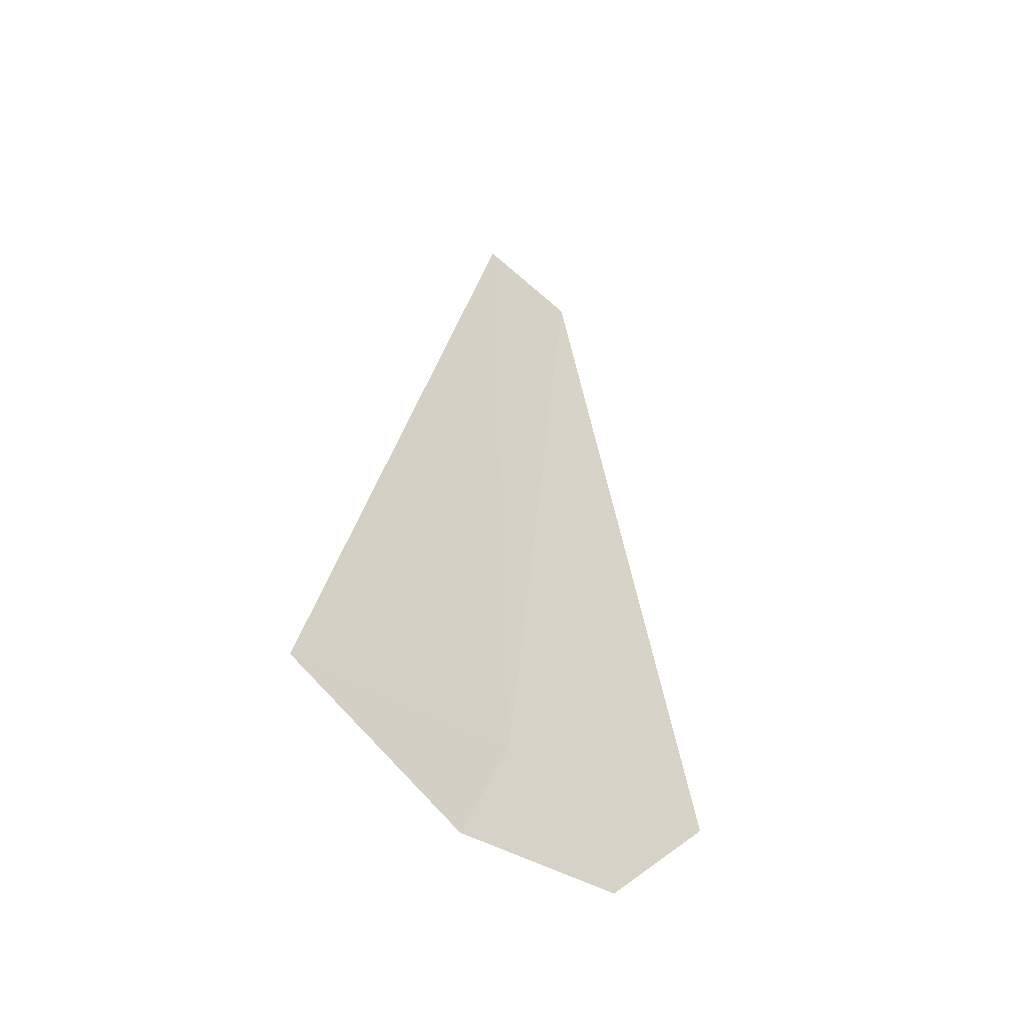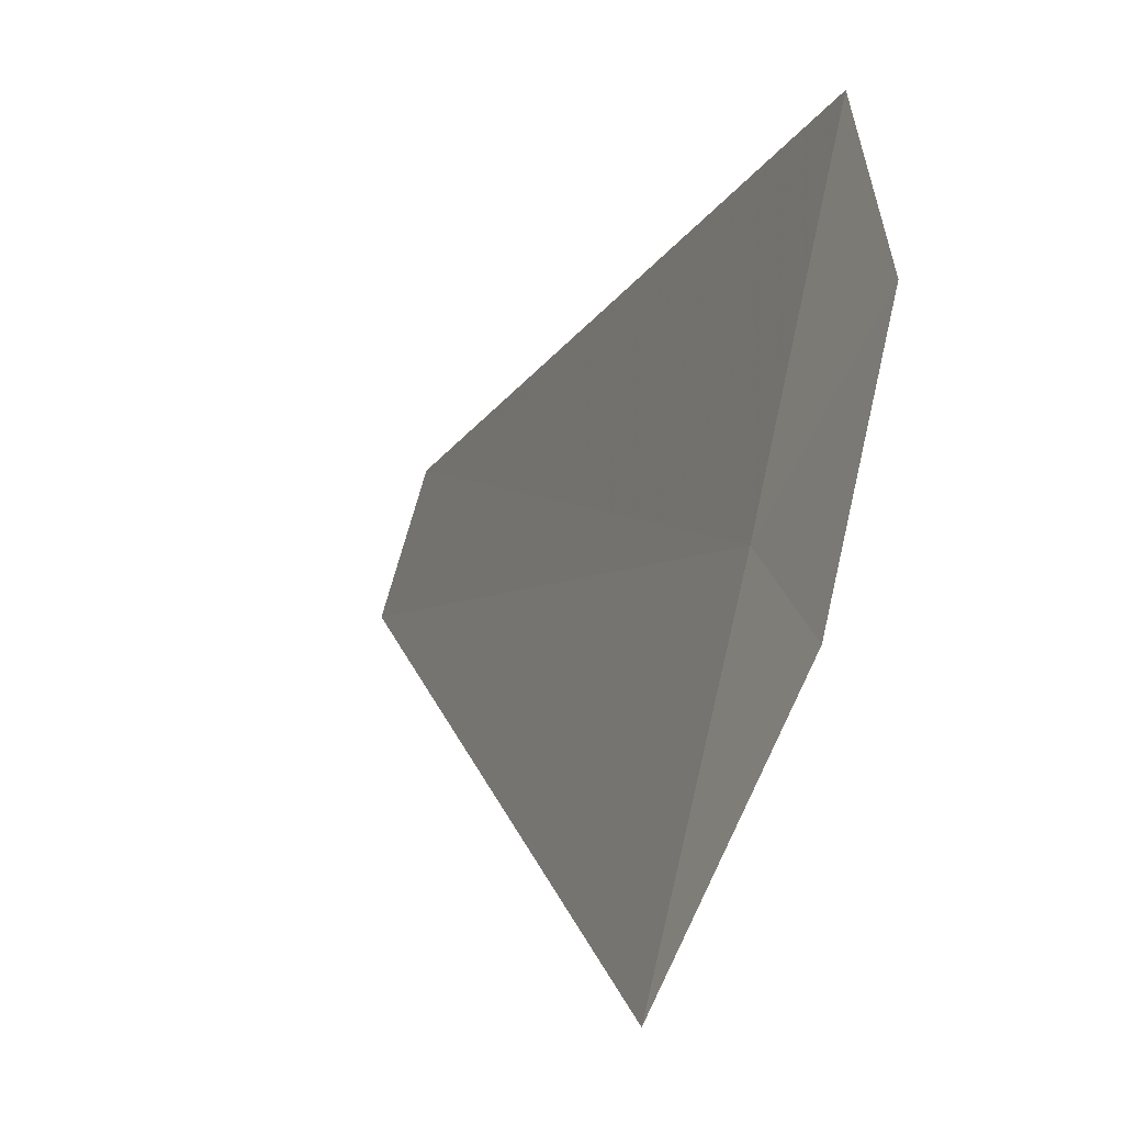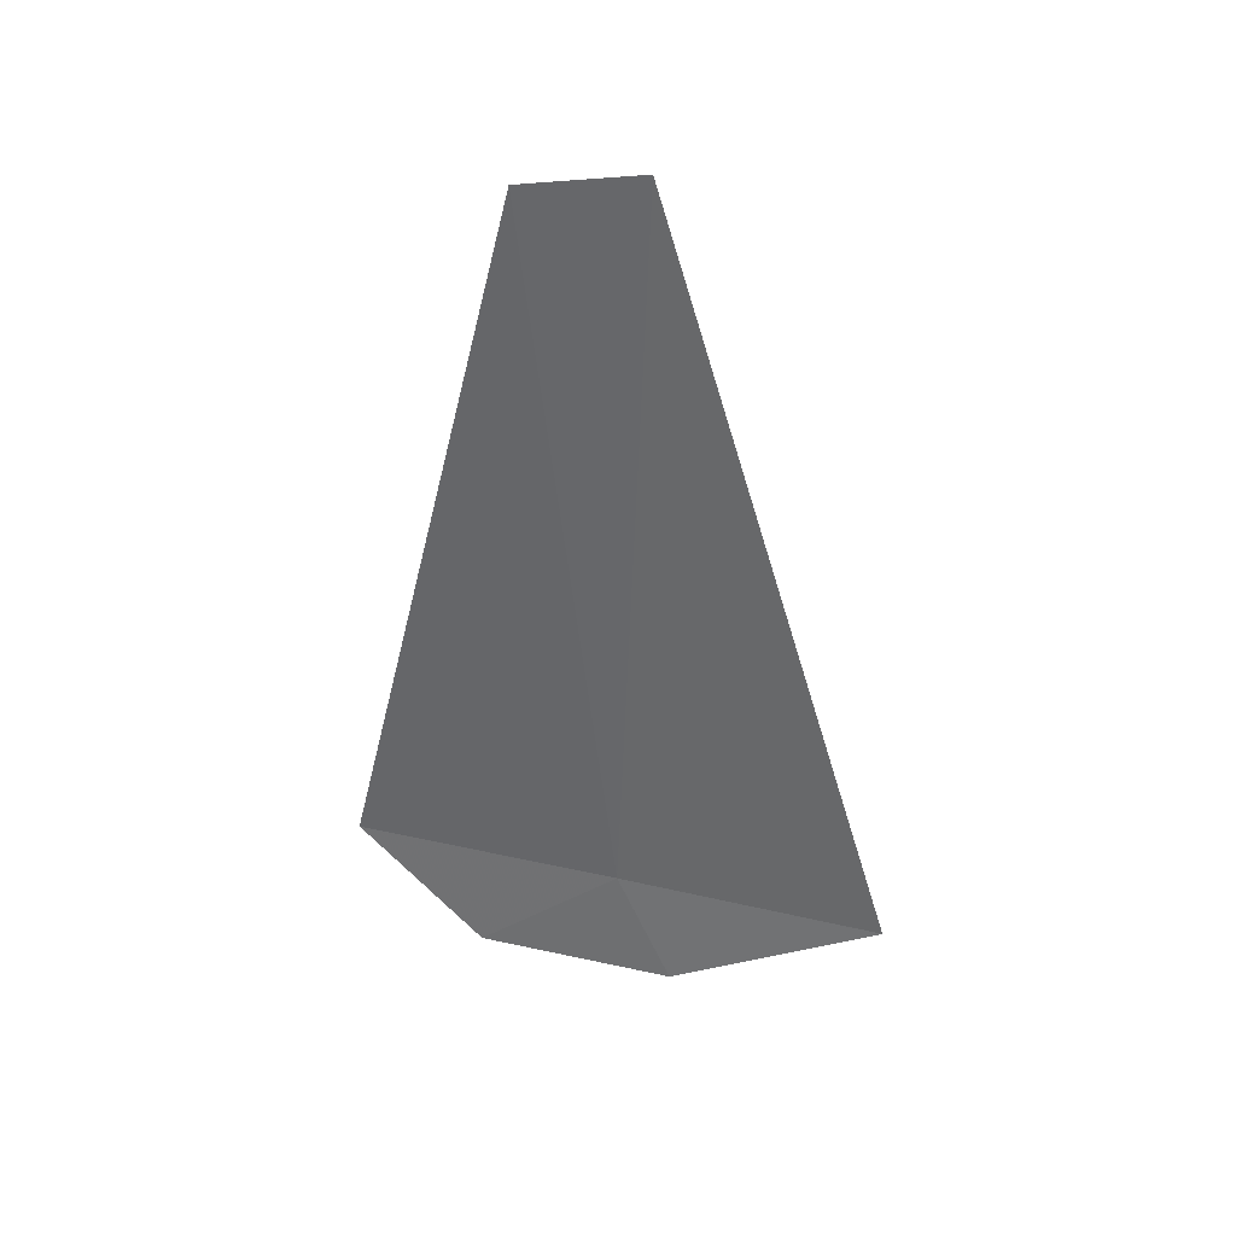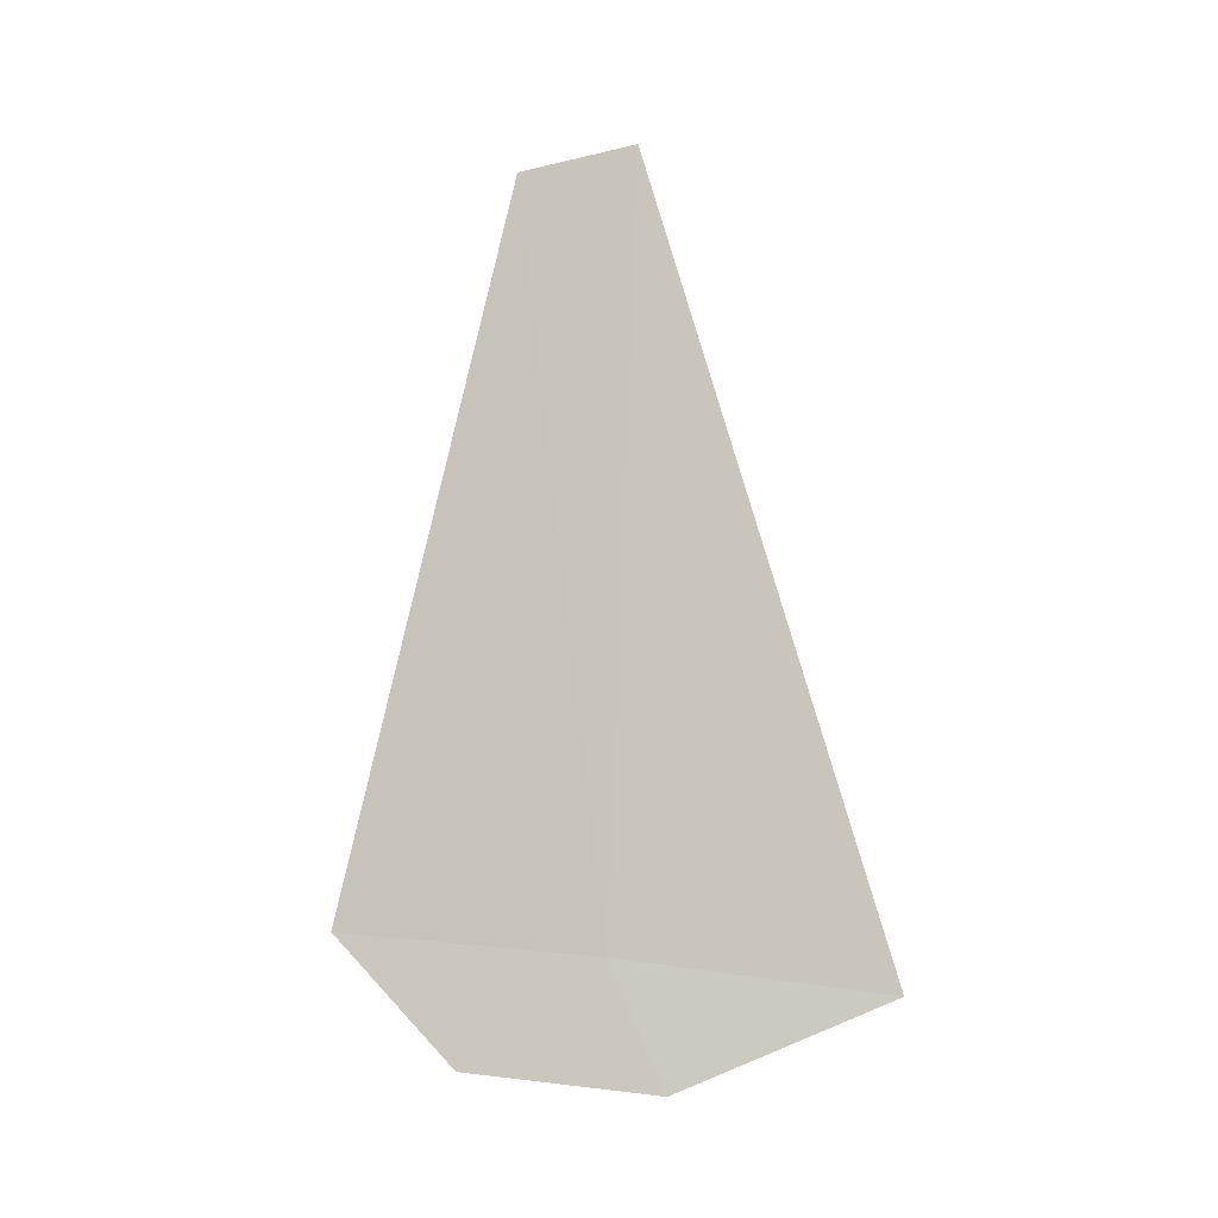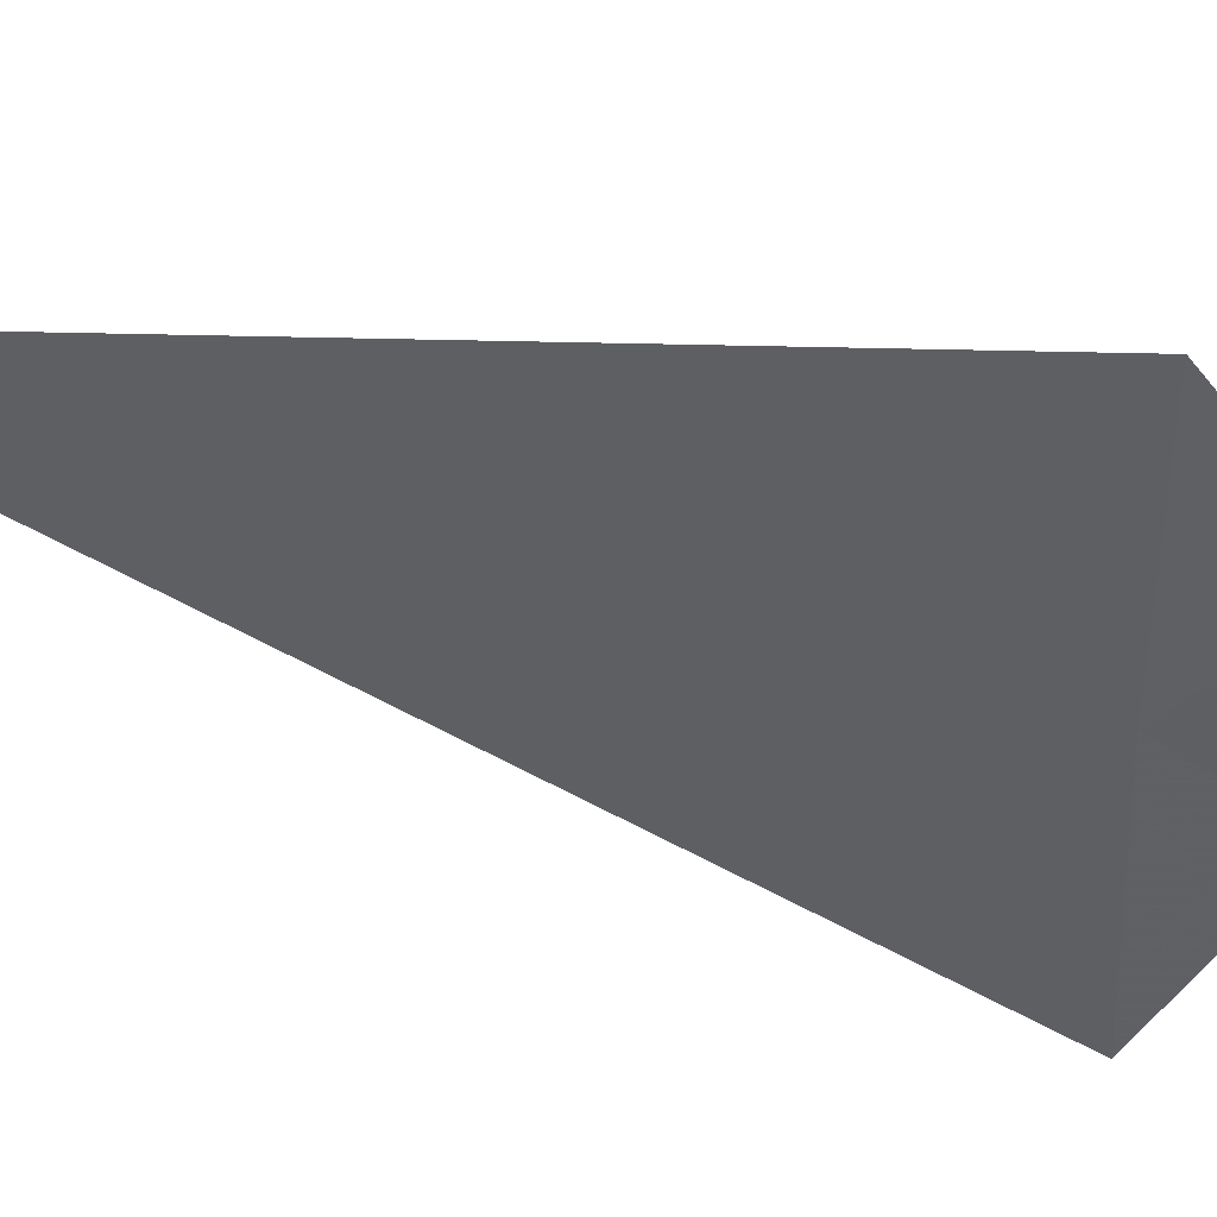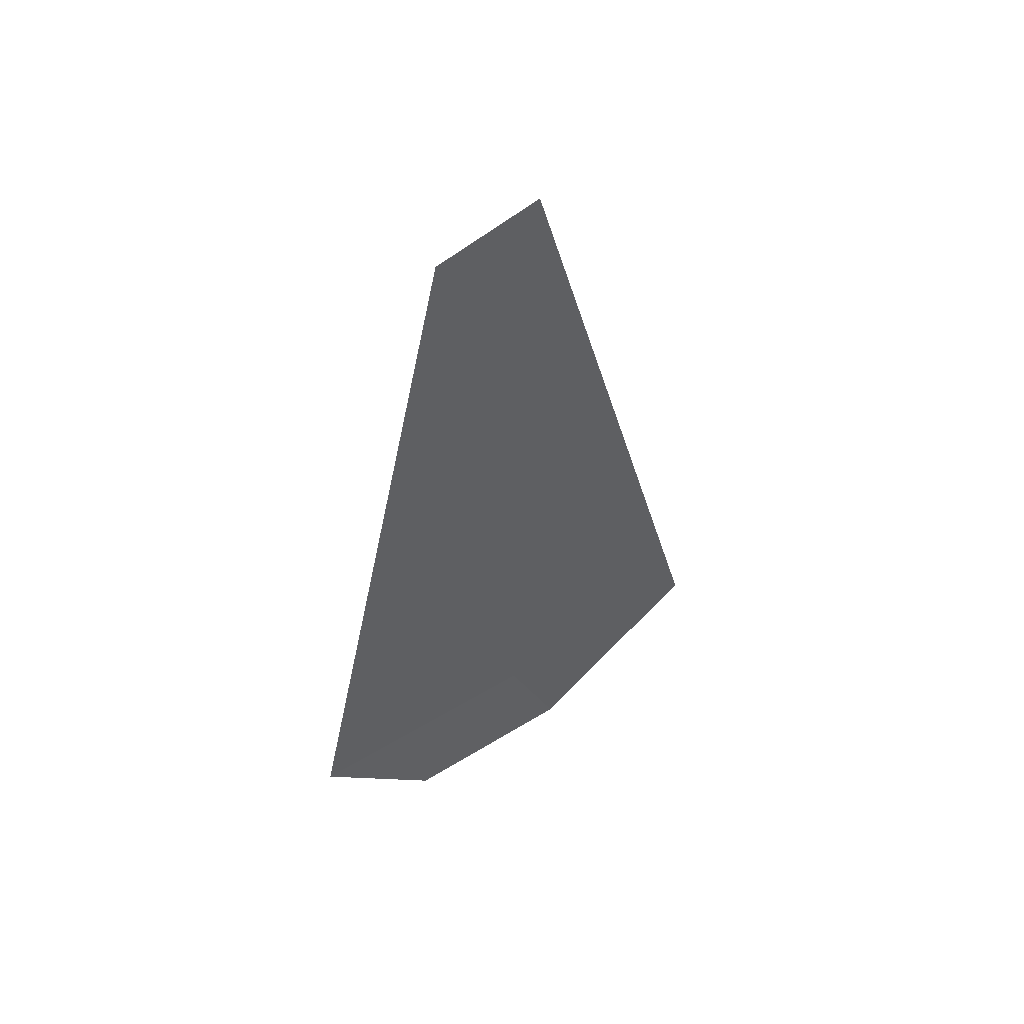
<metadata>
{"format":"obj","ext":"obj","renderer":"f3d","projection":"perspective","resolution":1024,"background":"white","views":[{"elev":-44.3,"azim":-116.4,"up":"+Y"},{"elev":-1.9,"azim":-18.1,"up":"+Z"},{"elev":36.2,"azim":116.2,"up":"+Y"},{"elev":-6.5,"azim":117.6,"up":"+Y"},{"elev":54.9,"azim":-73.7,"up":"+Z"},{"elev":51.2,"azim":68.6,"up":"+Y"}]}
</metadata>
<code>
v -13.46 -2.641 8.612
v -13.95 -2.853 6.908
v -13.52 -3.455 8.245
v -13.18 -3.337 9.51
v -13.01 -2.503 10.33
v -13.3 2.287 9.18
v -13.51 2.416 8.425
f 1 2 3
f 1 3 4
f 1 4 5
f 1 6 7
f 1 5 6
f 1 7 2

</code>
